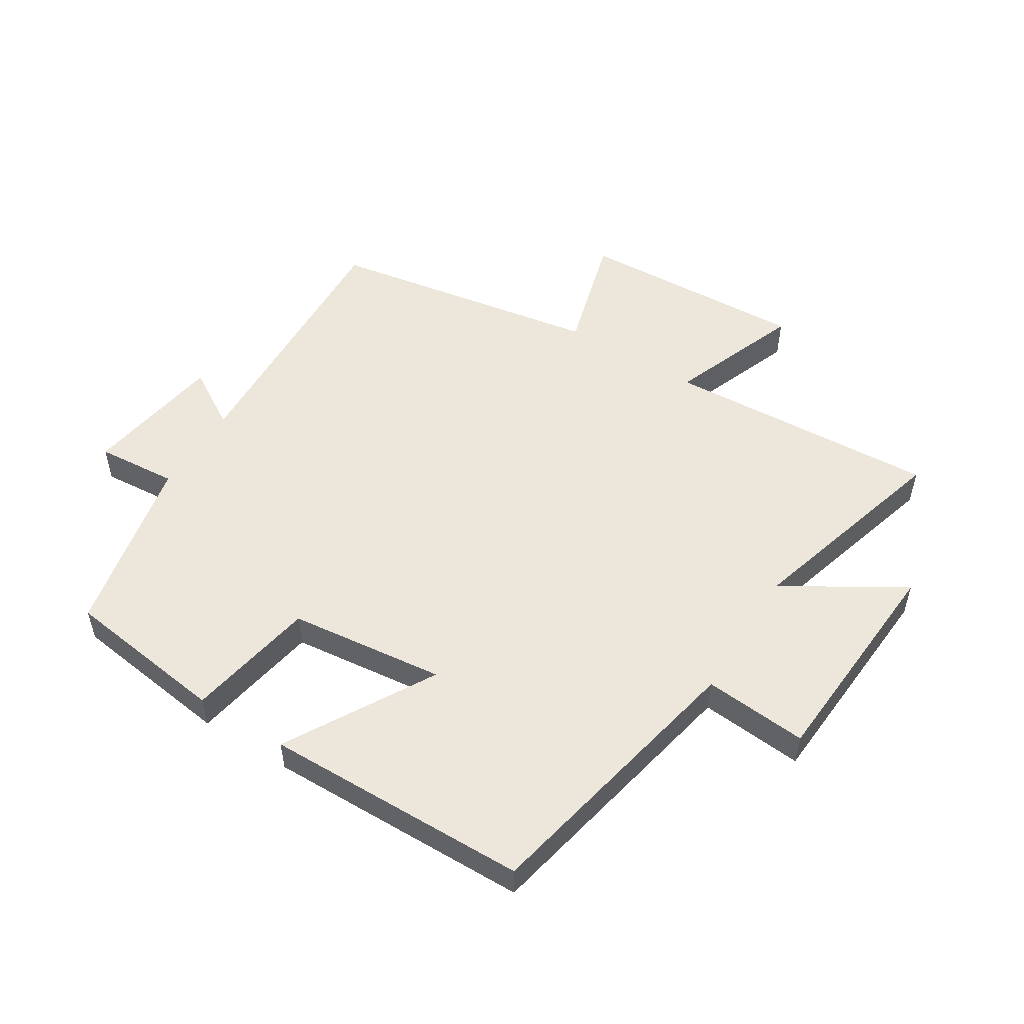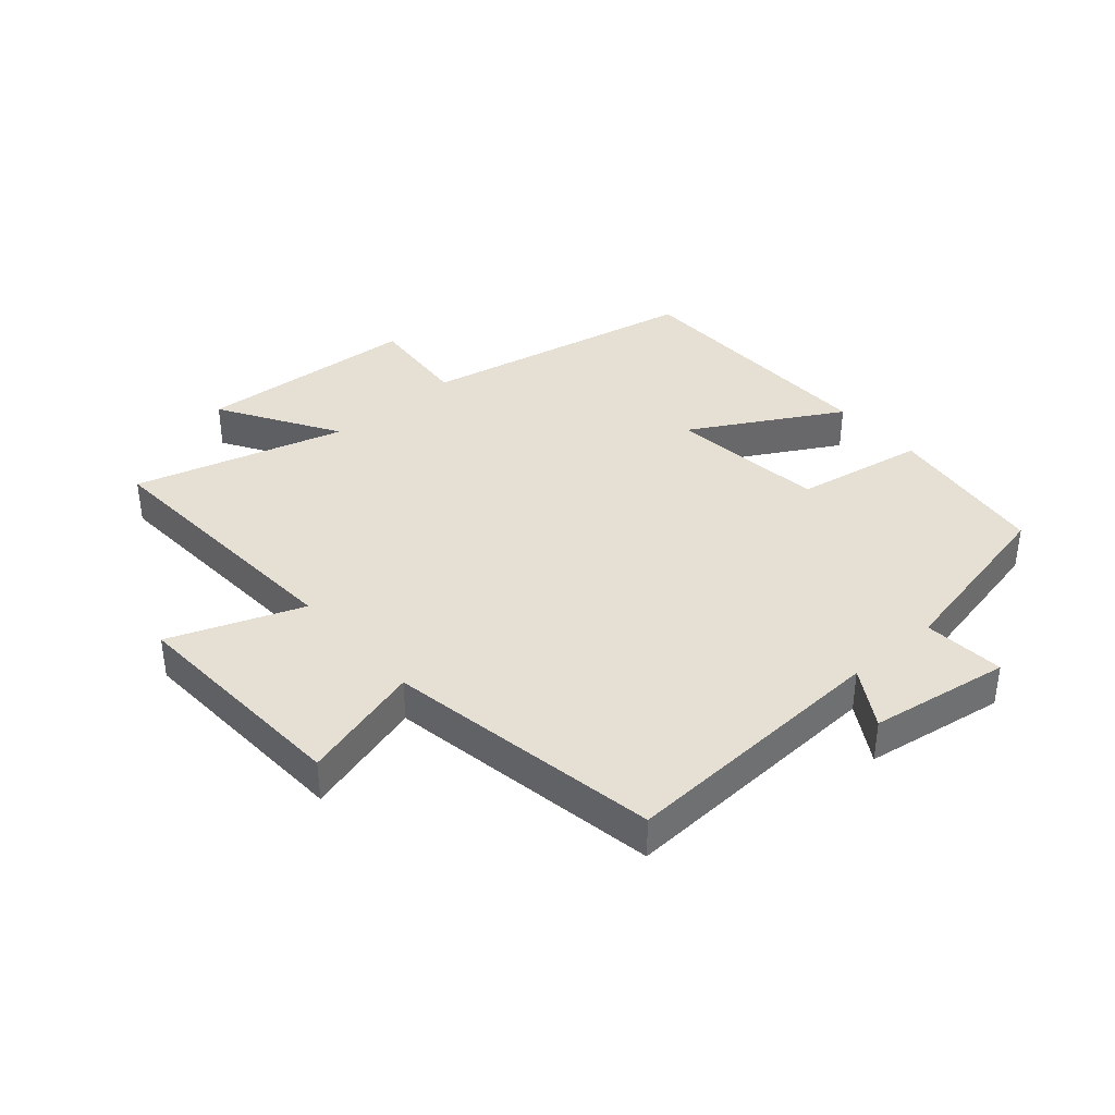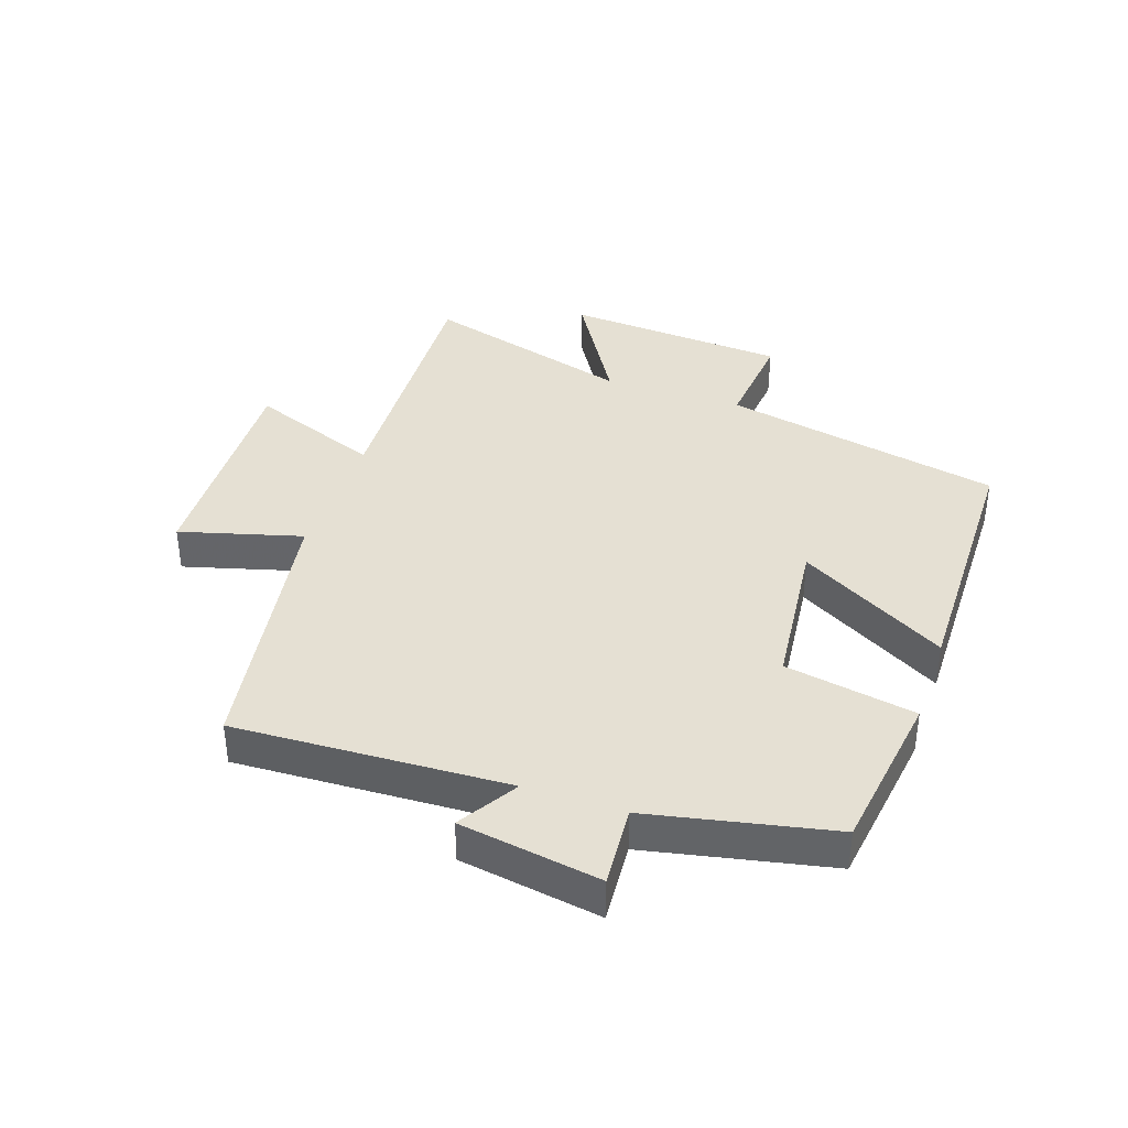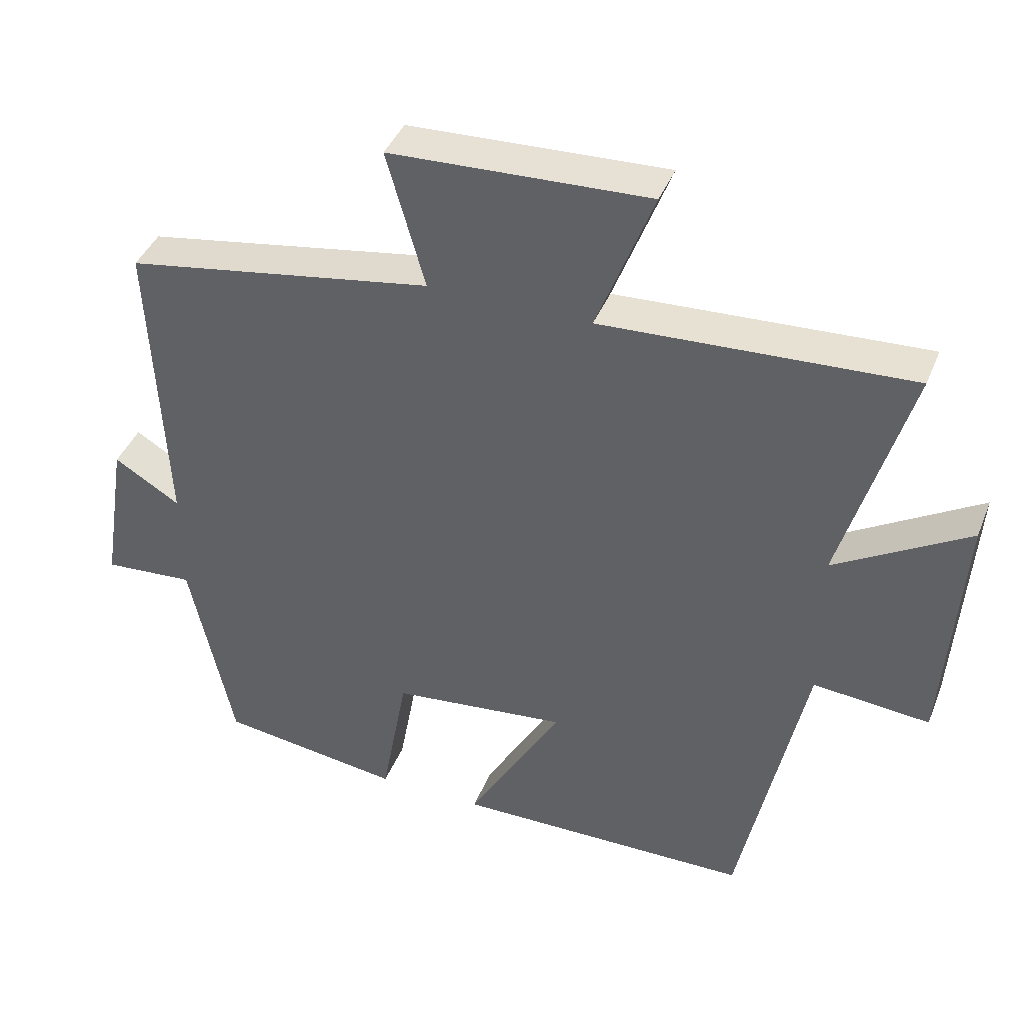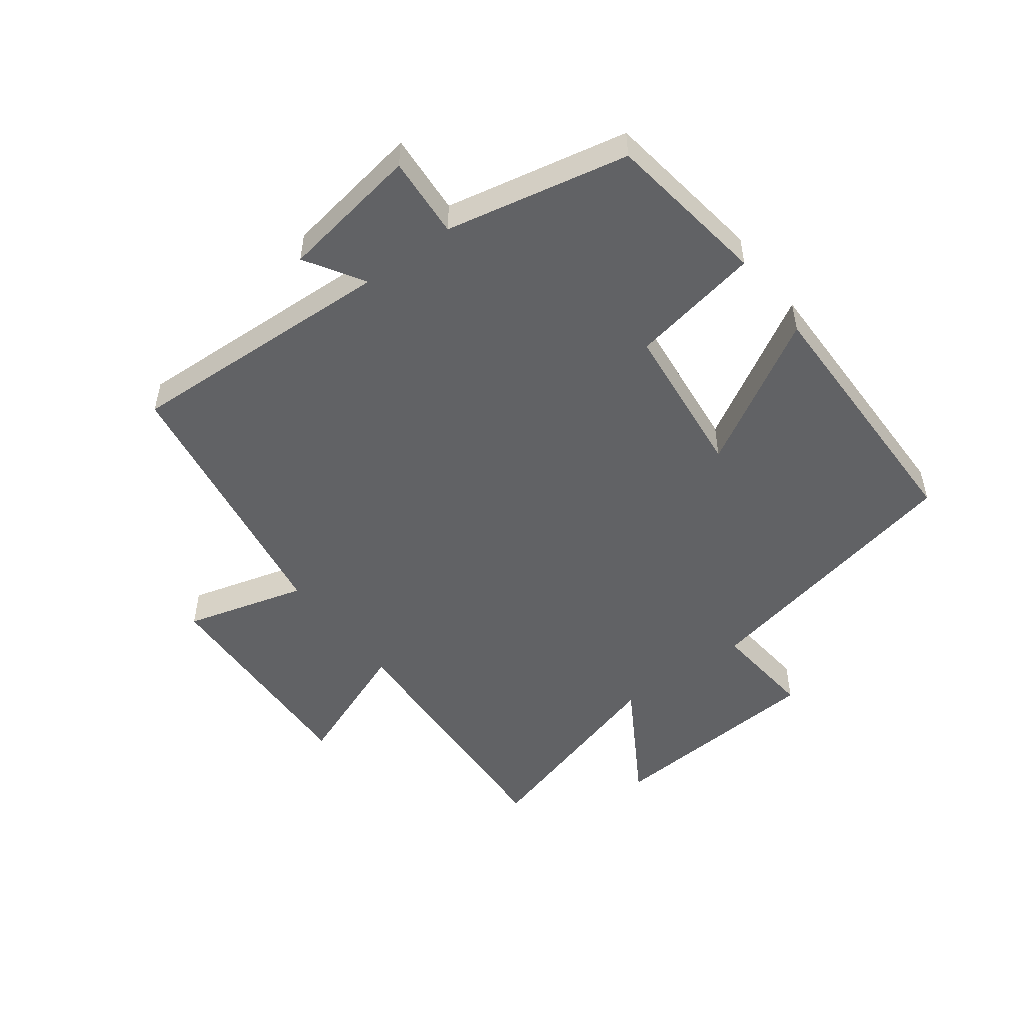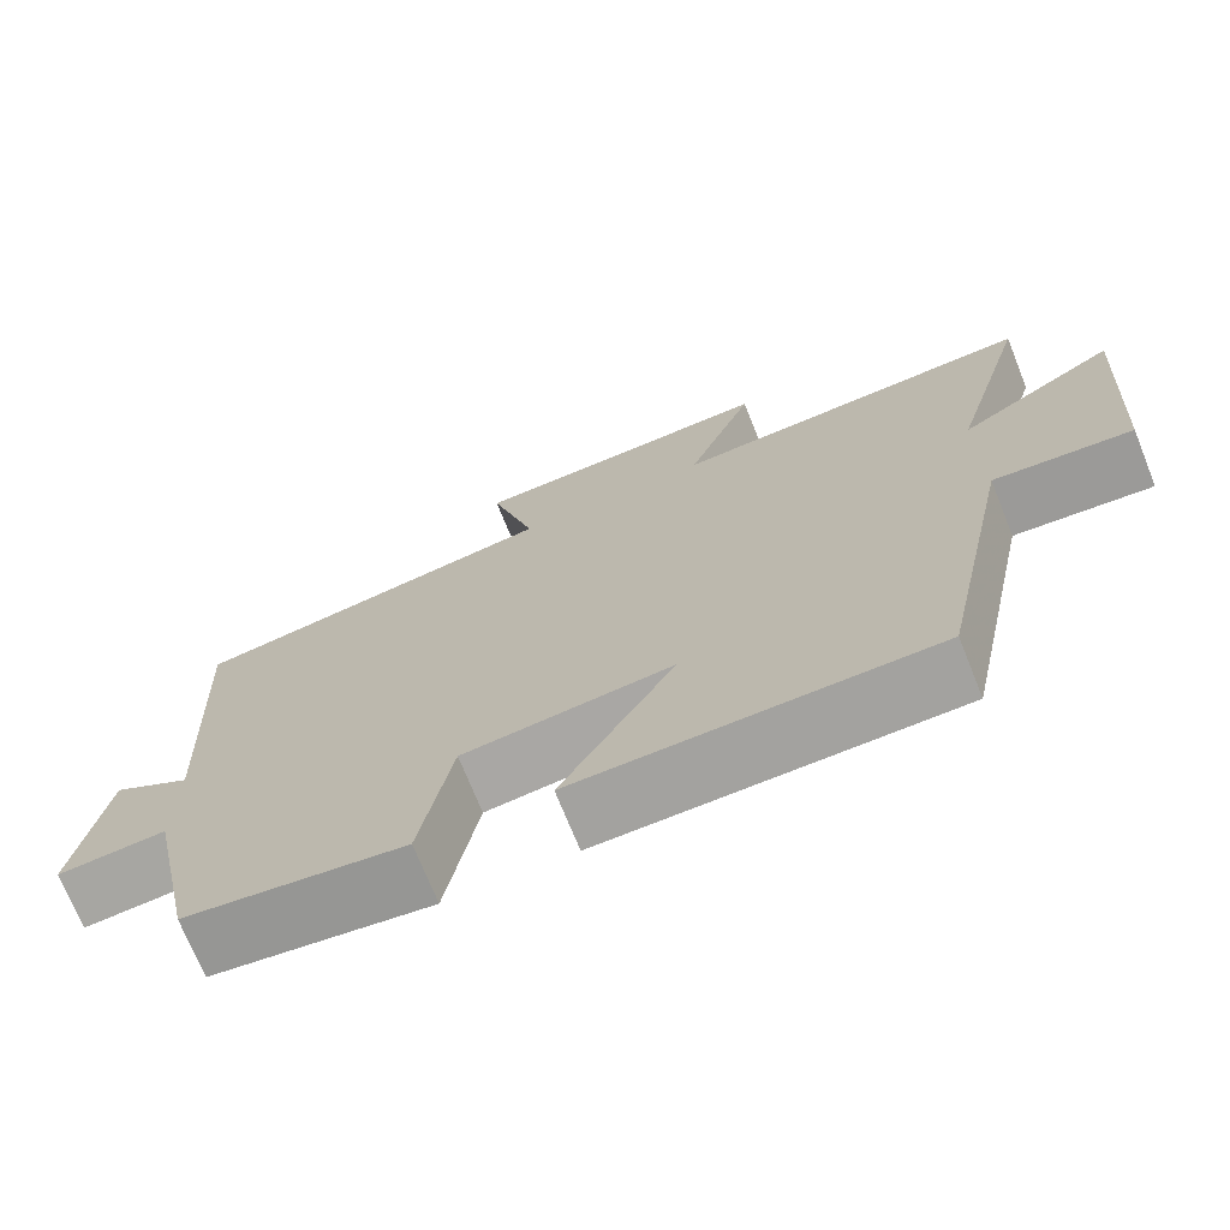
<metadata>
{"format":"obj","ext":"obj","renderer":"f3d","projection":"perspective","resolution":1024,"background":"white","views":[{"elev":52.4,"azim":-148.1,"up":"+Y"},{"elev":37.9,"azim":48.7,"up":"+Y"},{"elev":38.0,"azim":109.0,"up":"+Y"},{"elev":41.1,"azim":-159.2,"up":"+Z"},{"elev":-50.6,"azim":127.0,"up":"+Y"},{"elev":-72.0,"azim":-158.1,"up":"+Z"}]}
</metadata>
<code>
v -0.597 0.07 0.523
v -0.156 0.07 0.5
v -0.237 0.07 0.712
v 0.133 0.07 0.696
v 0.078 0.07 0.5
v 0.52 0.07 0.426
v 0.5 0.07 -0.012
v 0.595 0.07 0.046
v 0.631 0.07 -0.18
v 0.5 0.07 -0.17
v 0.438 0.07 -0.464
v 0.175 0.07 -0.5
v 0.137 0.07 -0.29
v -0.115 0.07 -0.262
v 0.021 0.07 -0.5
v -0.407 0.07 -0.494
v -0.5 0.07 -0.044
v -0.667 0.07 -0.059
v -0.691 0.07 0.299
v -0.5 0.07 0.184
v -0.597 0 0.523
v -0.156 0 0.5
v -0.237 0 0.712
v 0.133 0 0.696
v 0.078 0 0.5
v 0.52 0 0.426
v 0.5 0 -0.012
v 0.595 0 0.046
v 0.631 0 -0.18
v 0.5 0 -0.17
v 0.438 0 -0.464
v 0.175 0 -0.5
v 0.137 0 -0.29
v -0.115 0 -0.262
v 0.021 0 -0.5
v -0.407 0 -0.494
v -0.5 0 -0.044
v -0.667 0 -0.059
v -0.691 0 0.299
v -0.5 0 0.184
f 17 18 19 20
f 15 16 17 20
f 14 15 20 1
f 13 14 1 2
f 10 11 12 13
f 10 13 2
f 7 8 9 10
f 7 10 2 3
f 5 6 7
f 5 7 3
f 3 4 5
f 40 39 38 37
f 40 37 36 35
f 21 40 35 34
f 22 21 34 33
f 33 32 31 30
f 22 33 30
f 30 29 28 27
f 23 22 30 27
f 27 26 25
f 23 27 25
f 25 24 23
f 1 21 22 2
f 2 22 23 3
f 3 23 24 4
f 4 24 25 5
f 5 25 26 6
f 6 26 27 7
f 7 27 28 8
f 8 28 29 9
f 9 29 30 10
f 10 30 31 11
f 11 31 32 12
f 12 32 33 13
f 13 33 34 14
f 14 34 35 15
f 15 35 36 16
f 16 36 37 17
f 17 37 38 18
f 18 38 39 19
f 19 39 40 20
f 20 40 21 1

</code>
